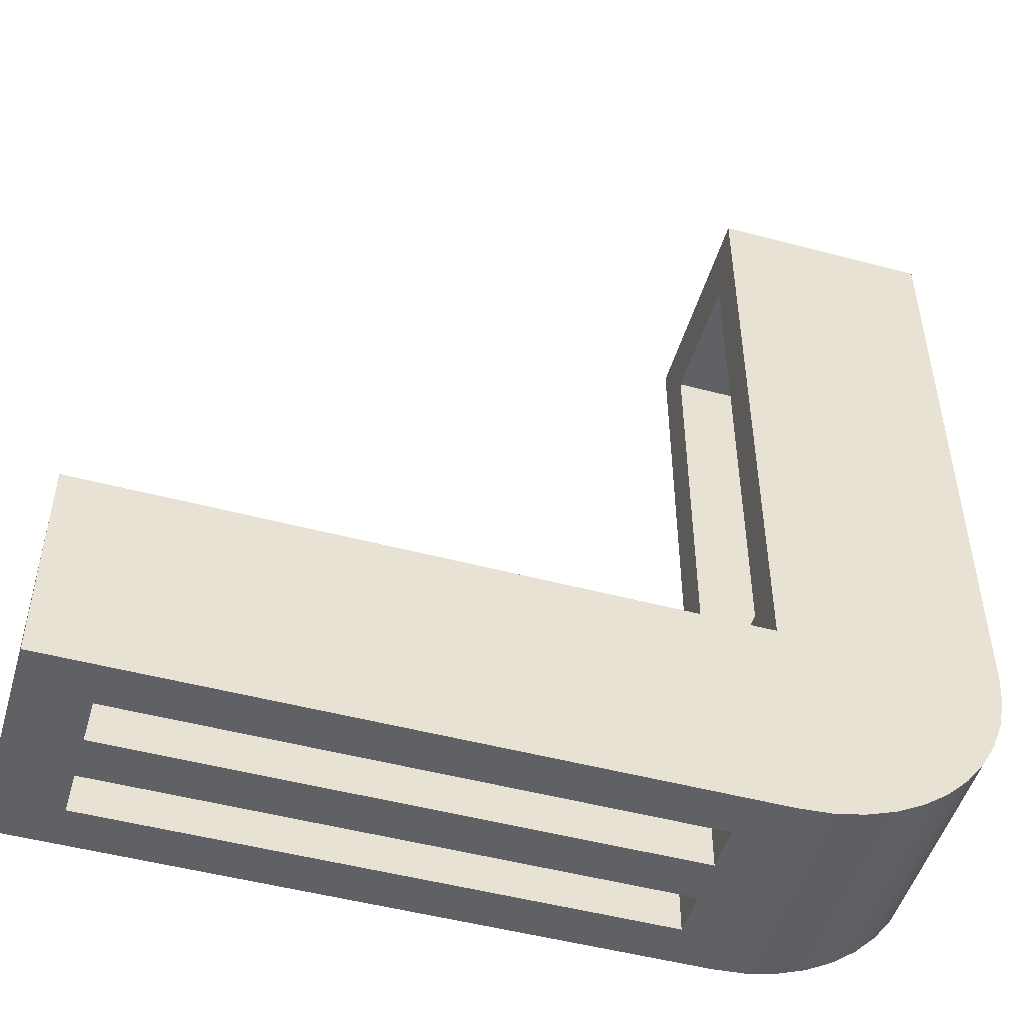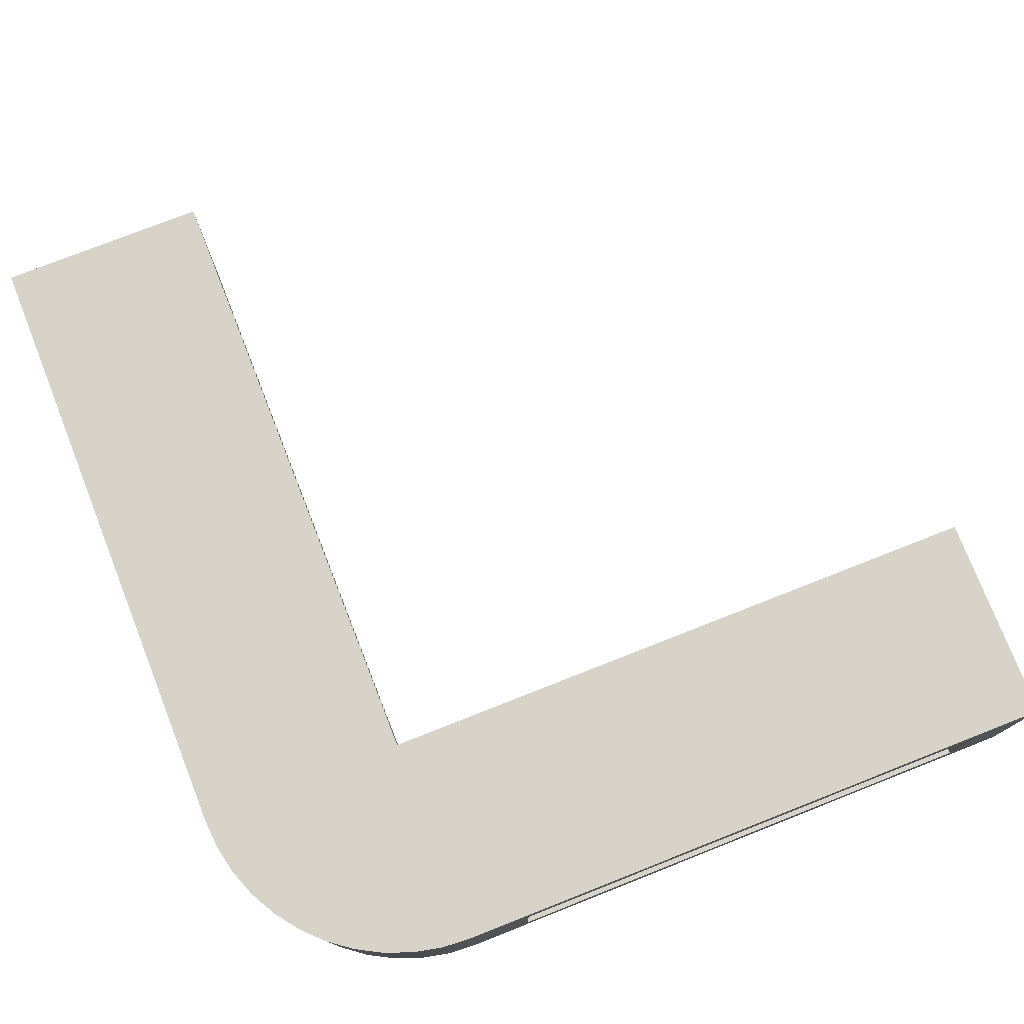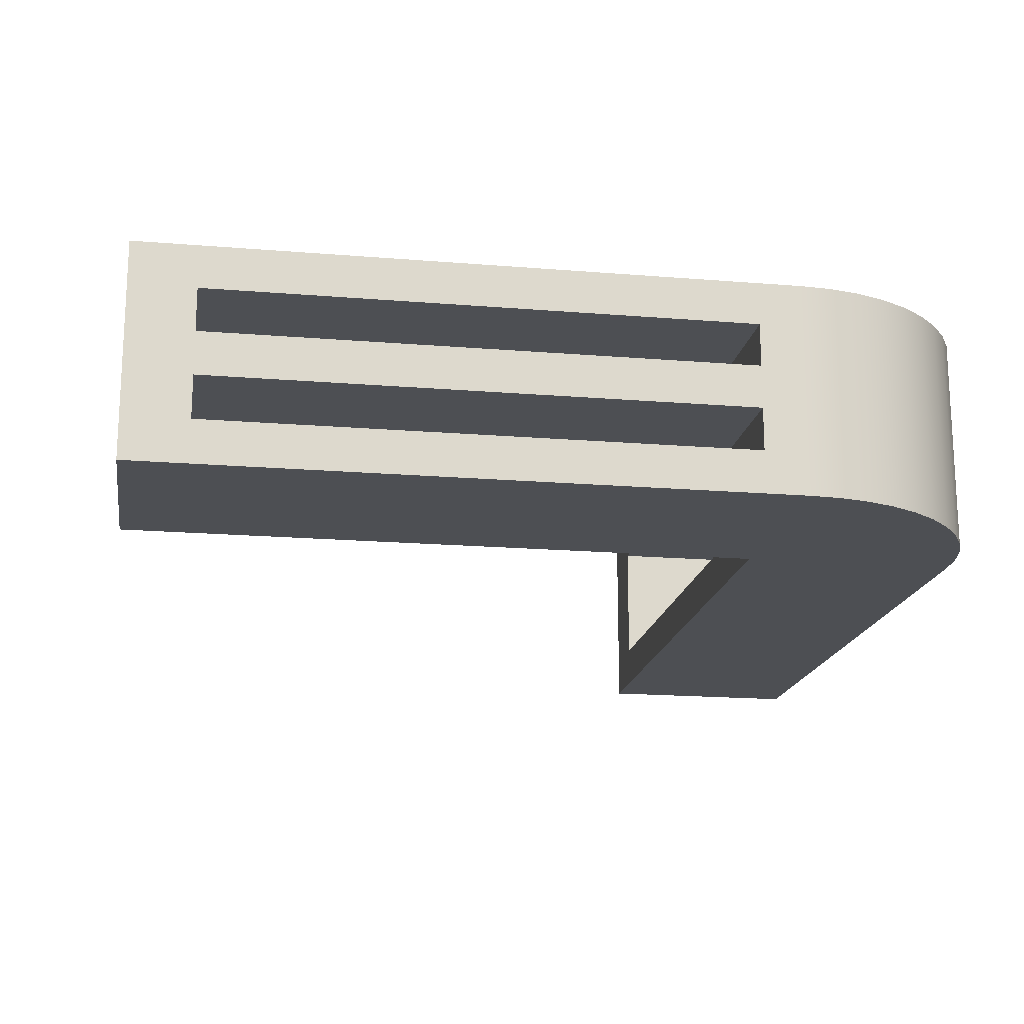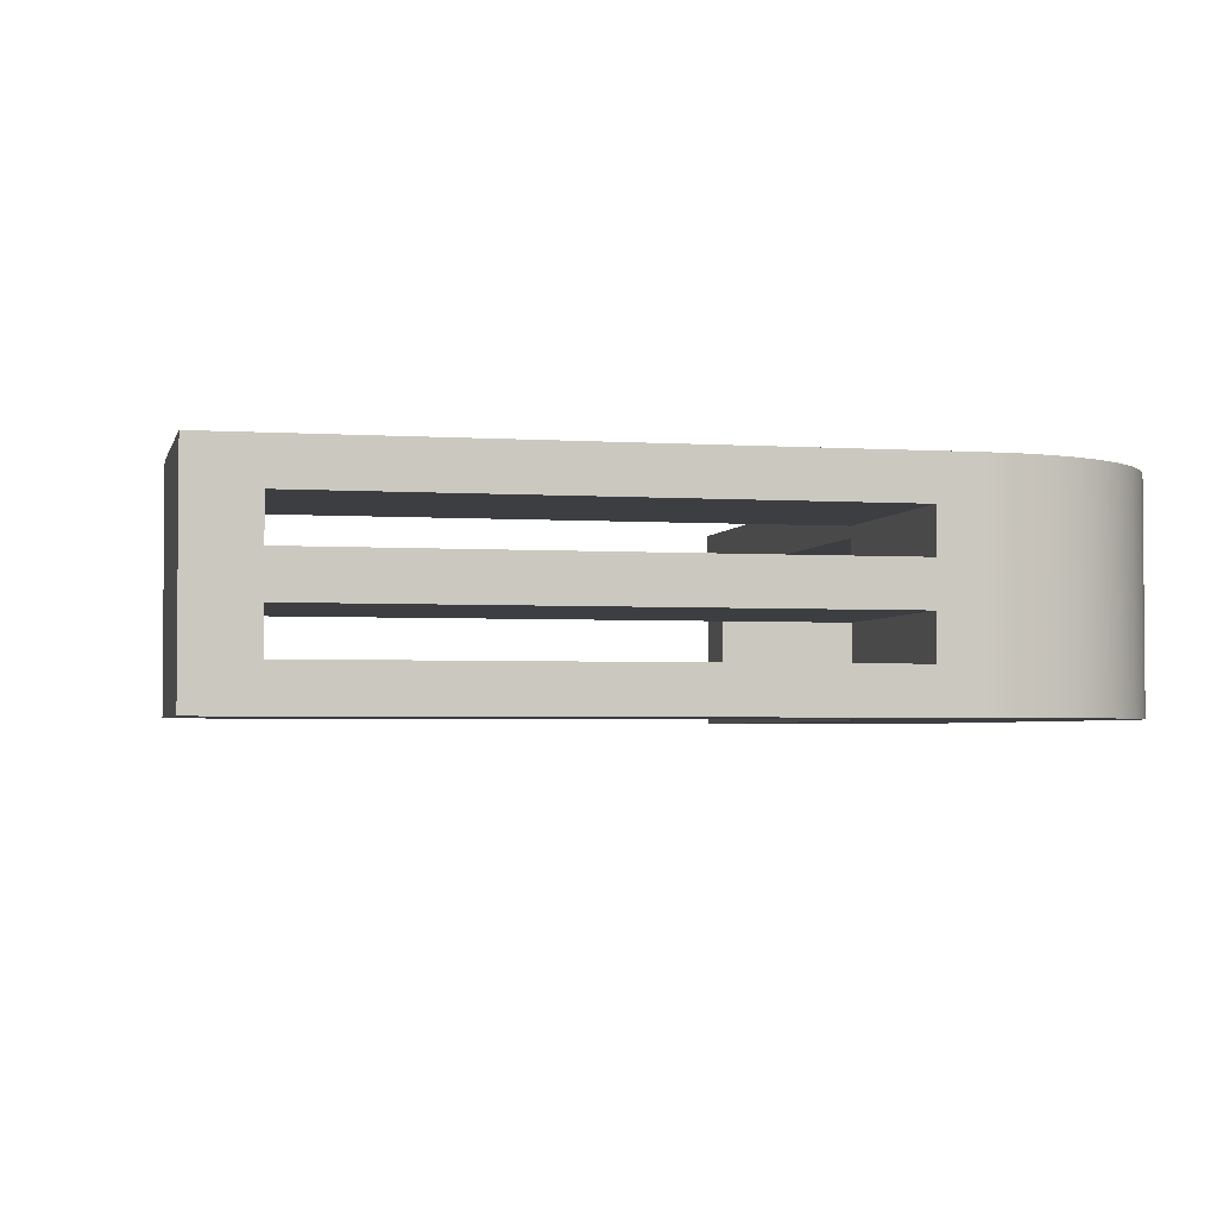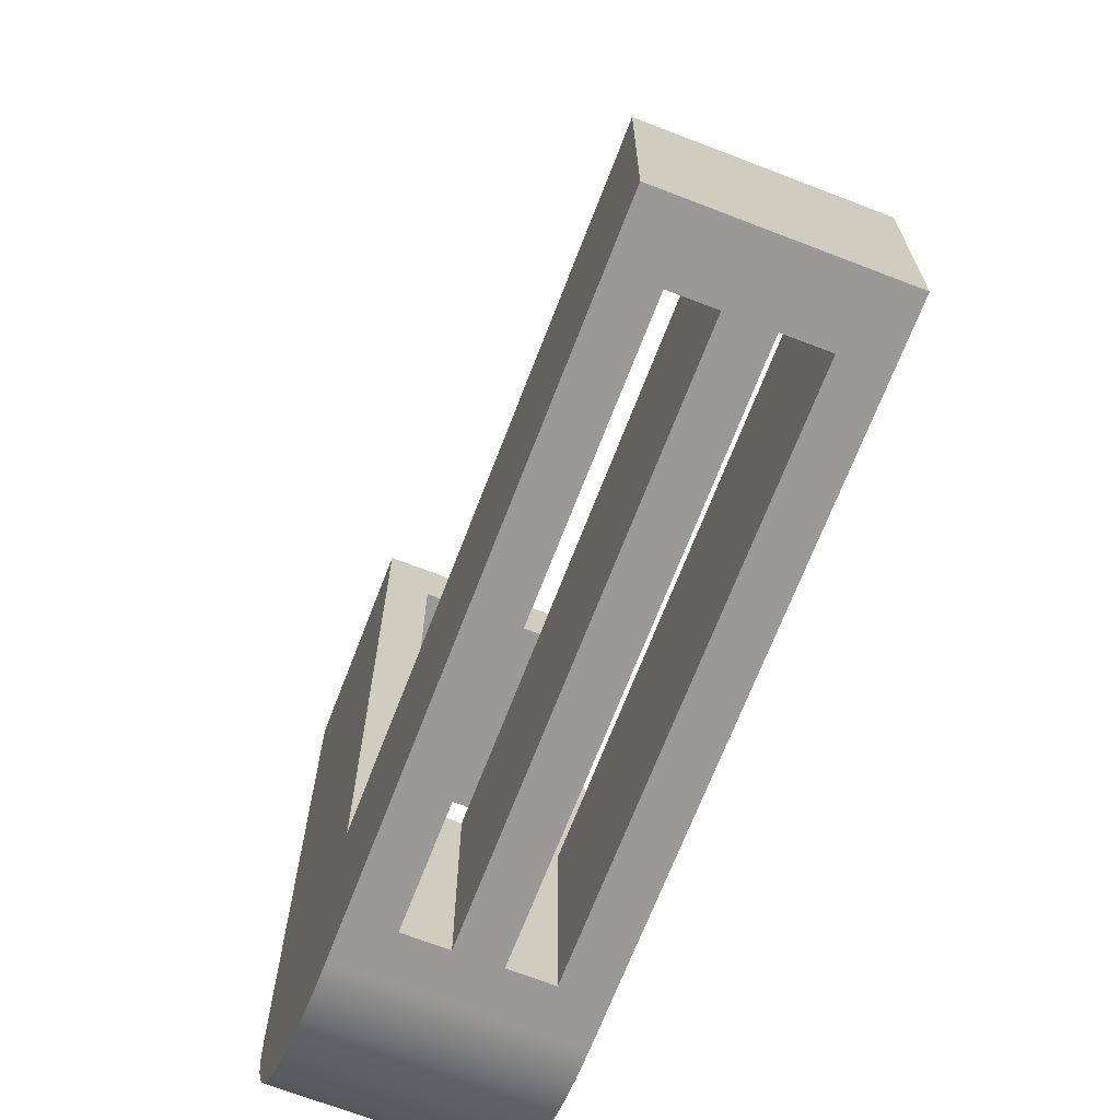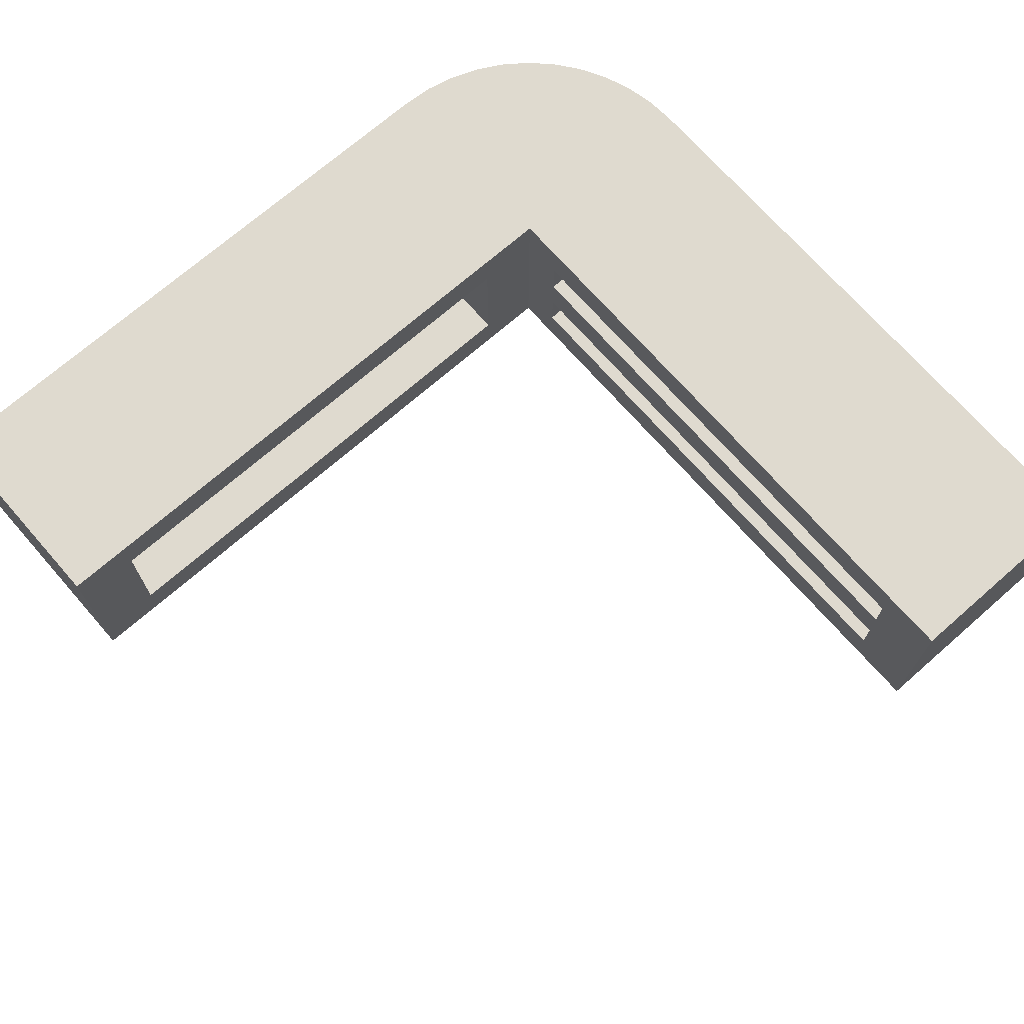
<metadata>
{"format":"obj","ext":"obj","renderer":"f3d","projection":"perspective","resolution":1024,"background":"white","views":[{"elev":-49.8,"azim":163.7,"up":"+Z"},{"elev":76.5,"azim":-111.5,"up":"+Y"},{"elev":-17.6,"azim":170.7,"up":"+Y"},{"elev":-3.0,"azim":167.1,"up":"+Y"},{"elev":-69.1,"azim":68.9,"up":"+Z"},{"elev":70.9,"azim":48.8,"up":"+Y"}]}
</metadata>
<code>
v -1 0 -2
v -1 0 -3
v -1 1 -3
v -1 1 -2
v -4 0 -3
v -4.142 0 -2.99
v -4.282 0 -2.959
v -4.415 0 -2.91
v -4.541 0 -2.841
v -4.655 0 -2.756
v -4.756 0 -2.655
v -4.841 0 -2.541
v -4.91 0 -2.415
v -4.959 0 -2.282
v -4.99 0 -2.142
v -5 0 -2
v -5 1 -2
v -4.99 1 -2.142
v -4.959 1 -2.282
v -4.91 1 -2.415
v -4.841 1 -2.541
v -4.756 1 -2.655
v -4.655 1 -2.756
v -4.541 1 -2.841
v -4.415 1 -2.91
v -4.282 1 -2.959
v -4.142 1 -2.99
v -4 1 -3
v -4 0.2 0.7
v -4 0.2 -1.7
v -5 0.2 -1.7
v -5 0.2 0.7
v -5 0.2 -1.7
v -5 0.8 -1.7
v -5 0.8 0.7
v -5 0.2 0.7
v -5 0 -2
v -5 0 1
v -5 1 1
v -5 1 -2
v -4 0.2 -1.7
v -4 0.8 -1.7
v -5 0.8 -1.7
v -5 0.2 -1.7
v -5 0 1
v -4 0 1
v -4 1 1
v -5 1 1
v -4 0.8 -1.7
v -4 0.8 0.7
v -5 0.8 0.7
v -5 0.8 -1.7
v -4 0.8 -1.7
v -4 0.2 -1.7
v -4 0.2 0.7
v -4 0.8 0.7
v -4 0 1
v -4 0 -2
v -4 1 -2
v -4 1 1
v -4 0.8 0.7
v -4 0.2 0.7
v -5 0.2 0.7
v -5 0.8 0.7
v -4 0 -3
v -1 0 -3
v -1 0 -2
v -4 0 -2
v -4 0 1
v -5 0 1
v -5 0 -2
v -4.99 0 -2.142
v -4.959 0 -2.282
v -4.91 0 -2.415
v -4.841 0 -2.541
v -4.756 0 -2.655
v -4.655 0 -2.756
v -4.541 0 -2.841
v -4.415 0 -2.91
v -4.282 0 -2.959
v -4.142 0 -2.99
v -1.3 0.8 -2
v -1.3 0.6 -2
v -3.8 0.6 -2
v -3.8 0.8 -2
v -1.3 0.4 -2
v -1.3 0.2 -2
v -3.8 0.2 -2
v -3.8 0.4 -2
v -4 0 -2
v -1 0 -2
v -1 1 -2
v -4 1 -2
v -3.8 0.4 -3
v -1.3 0.4 -3
v -1.3 0.4 -2
v -3.8 0.4 -2
v -1 1 -3
v -4 1 -3
v -4.142 1 -2.99
v -4.282 1 -2.959
v -4.415 1 -2.91
v -4.541 1 -2.841
v -4.655 1 -2.756
v -4.756 1 -2.655
v -4.841 1 -2.541
v -4.91 1 -2.415
v -4.959 1 -2.282
v -4.99 1 -2.142
v -5 1 -2
v -5 1 1
v -4 1 1
v -4 1 -2
v -1 1 -2
v -1.3 0.4 -3
v -1.3 0.2 -3
v -1.3 0.2 -2
v -1.3 0.4 -2
v -1.3 0.6 -3
v -1.3 0.8 -3
v -3.8 0.8 -3
v -3.8 0.6 -3
v -1.3 0.2 -3
v -1.3 0.4 -3
v -3.8 0.4 -3
v -3.8 0.2 -3
v -1 0 -3
v -4 0 -3
v -4 1 -3
v -1 1 -3
v -1.3 0.2 -3
v -3.8 0.2 -3
v -3.8 0.2 -2
v -1.3 0.2 -2
v -3.8 0.2 -3
v -3.8 0.4 -3
v -3.8 0.4 -2
v -3.8 0.2 -2
v -3.8 0.8 -3
v -1.3 0.8 -3
v -1.3 0.8 -2
v -3.8 0.8 -2
v -1.3 0.8 -3
v -1.3 0.6 -3
v -1.3 0.6 -2
v -1.3 0.8 -2
v -1.3 0.6 -3
v -3.8 0.6 -3
v -3.8 0.6 -2
v -1.3 0.6 -2
v -3.8 0.6 -3
v -3.8 0.8 -3
v -3.8 0.8 -2
v -3.8 0.6 -2
f 1 2 4
f 4 2 3
f 28 5 27
f 27 5 6
f 27 6 26
f 26 6 7
f 26 7 25
f 25 7 8
f 25 8 24
f 24 8 9
f 24 9 23
f 23 9 10
f 23 10 22
f 22 10 11
f 22 11 21
f 21 11 12
f 21 12 20
f 20 12 13
f 20 13 19
f 19 13 14
f 19 14 18
f 18 14 15
f 18 15 17
f 17 15 16
f 29 30 32
f 32 30 31
f 34 40 33
f 33 40 37
f 33 37 36
f 36 37 38
f 36 38 39
f 34 35 40
f 40 35 39
f 39 35 36
f 41 42 44
f 44 42 43
f 45 46 48
f 48 46 47
f 49 50 52
f 52 50 51
f 56 53 59
f 59 53 54
f 59 54 58
f 58 54 55
f 58 55 57
f 57 55 60
f 60 55 56
f 60 56 59
f 61 62 64
f 64 62 63
f 66 67 65
f 65 67 68
f 65 68 81
f 81 68 80
f 80 68 79
f 79 68 78
f 78 68 77
f 77 68 76
f 76 68 75
f 75 68 74
f 74 68 73
f 73 68 72
f 72 68 71
f 71 68 70
f 70 68 69
f 83 92 82
f 82 92 93
f 82 93 85
f 85 93 84
f 84 93 89
f 84 89 86
f 92 83 86
f 86 83 84
f 92 86 91
f 91 86 87
f 91 87 90
f 90 87 88
f 90 88 89
f 93 90 89
f 94 95 97
f 97 95 96
f 98 99 114
f 114 99 113
f 113 99 100
f 113 100 101
f 101 102 113
f 113 102 103
f 113 103 104
f 104 105 113
f 113 105 106
f 113 106 107
f 107 108 113
f 113 108 109
f 113 109 110
f 111 112 110
f 110 112 113
f 115 116 118
f 118 116 117
f 120 130 119
f 119 130 124
f 119 124 125
f 130 120 129
f 129 120 121
f 129 121 122
f 129 122 125
f 125 122 119
f 124 127 123
f 123 127 128
f 123 128 126
f 126 128 125
f 125 128 129
f 130 127 124
f 131 132 134
f 134 132 133
f 135 136 138
f 138 136 137
f 139 140 142
f 142 140 141
f 143 144 146
f 146 144 145
f 147 148 150
f 150 148 149
f 151 152 154
f 154 152 153

</code>
